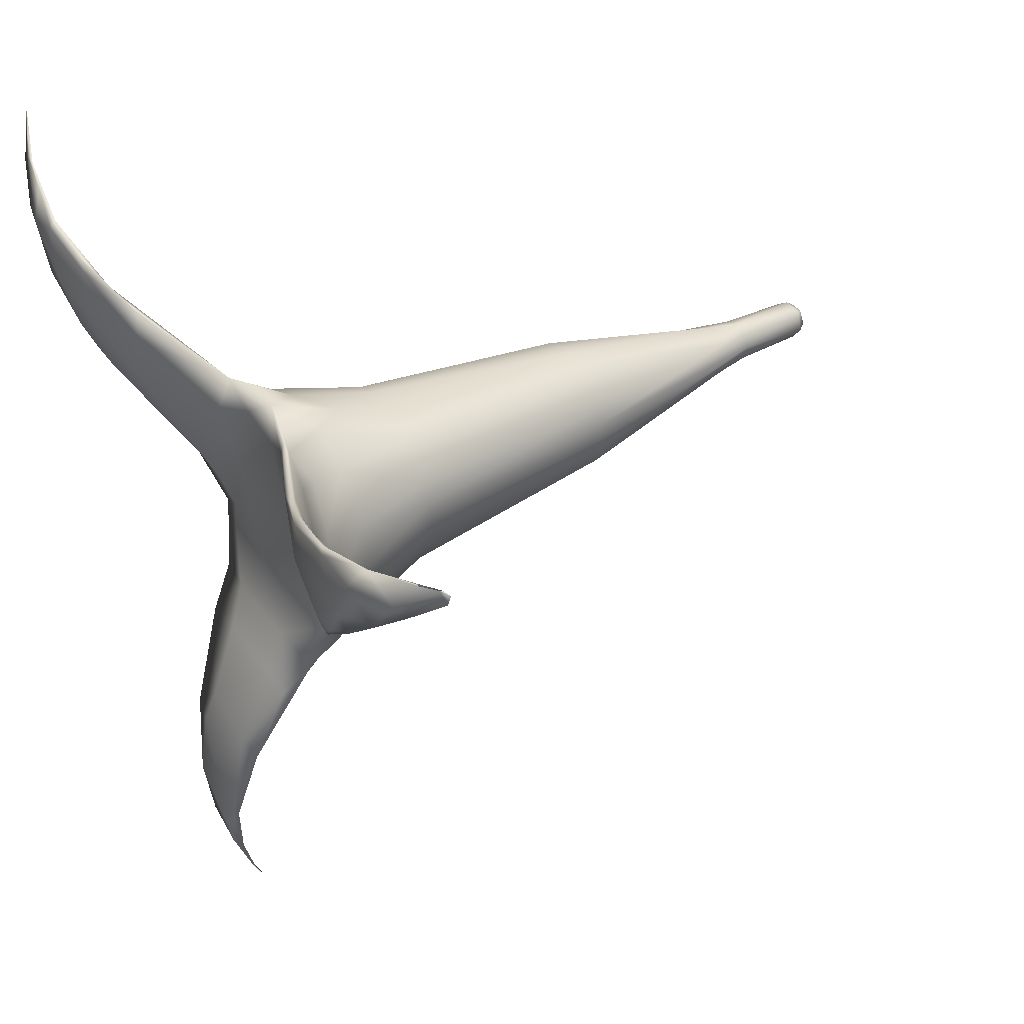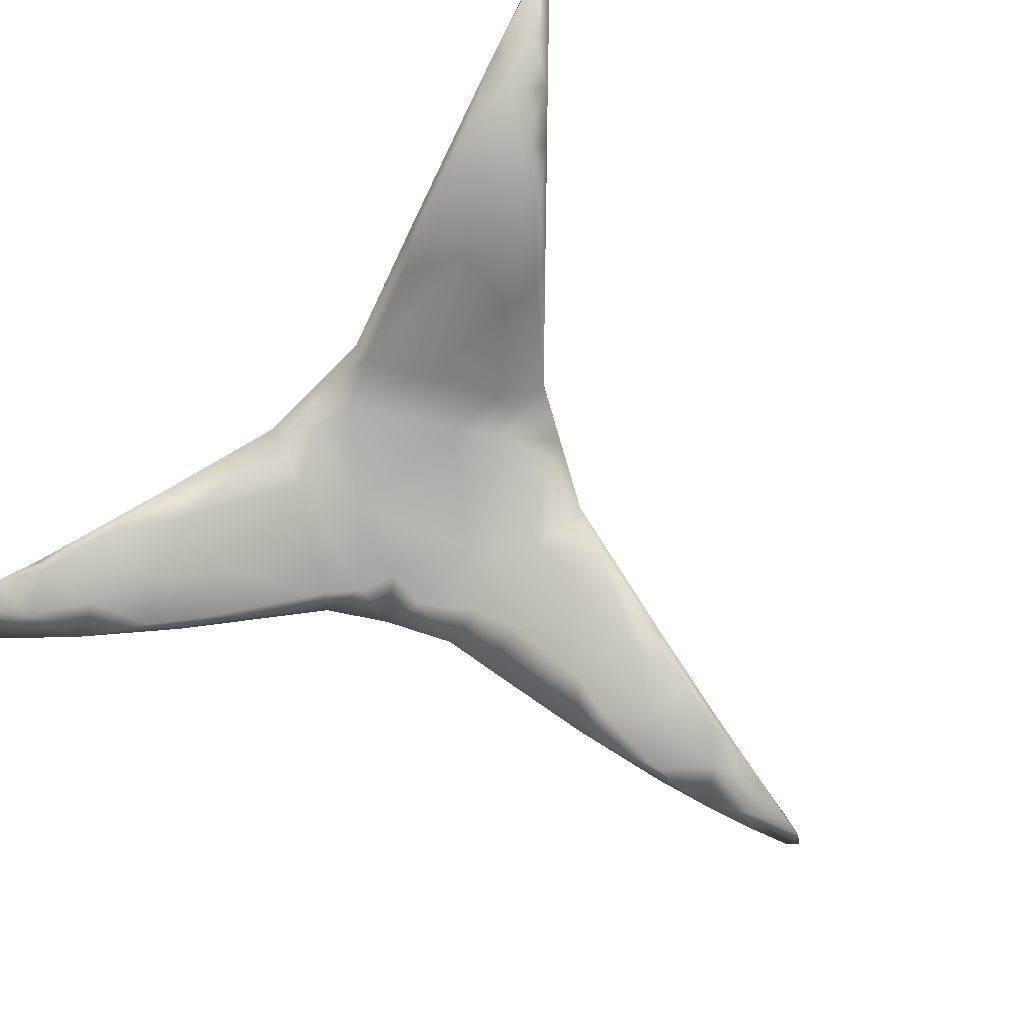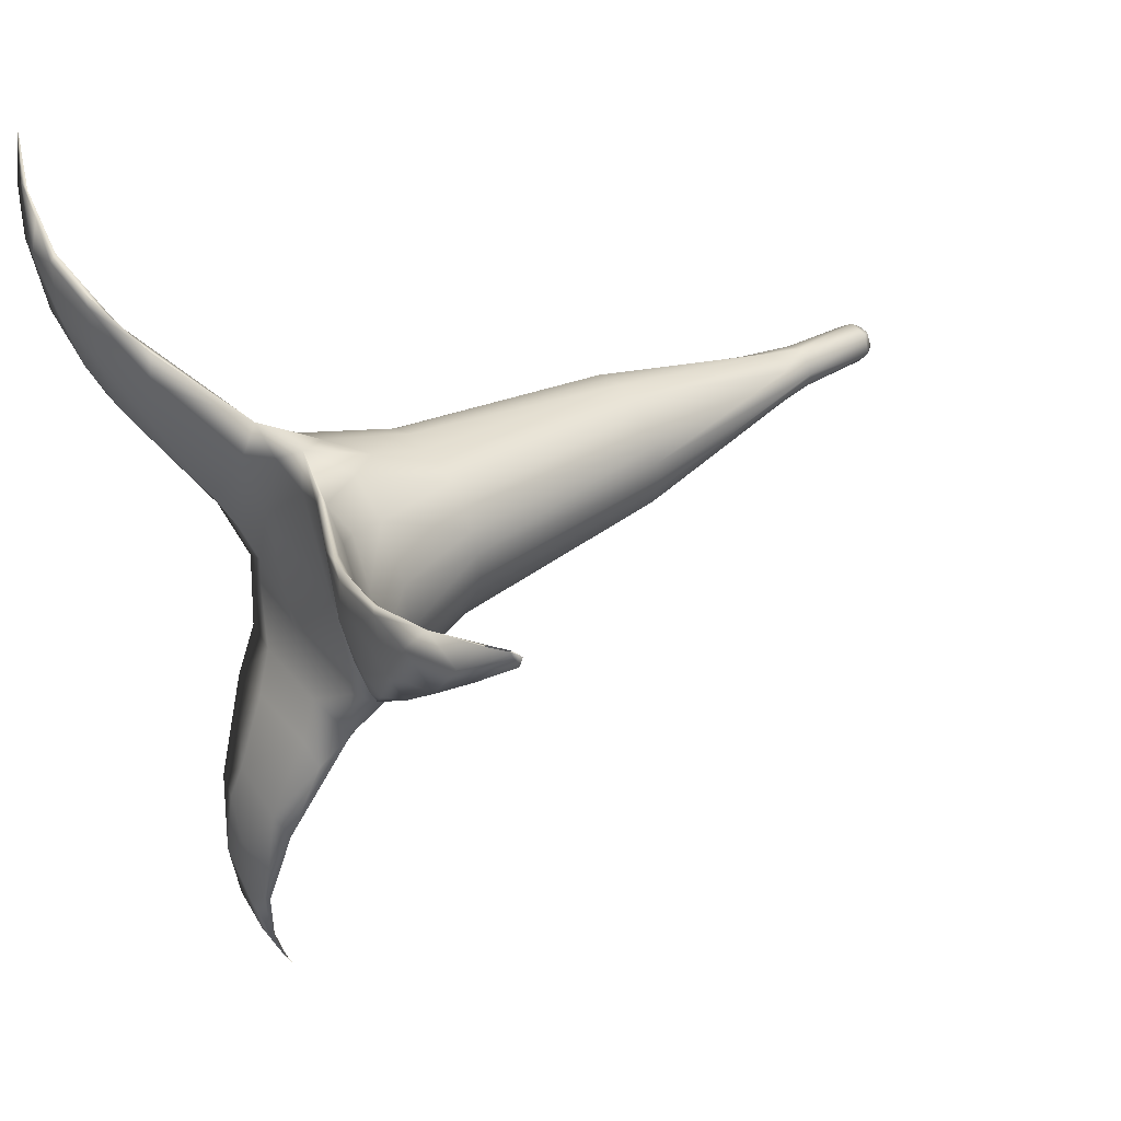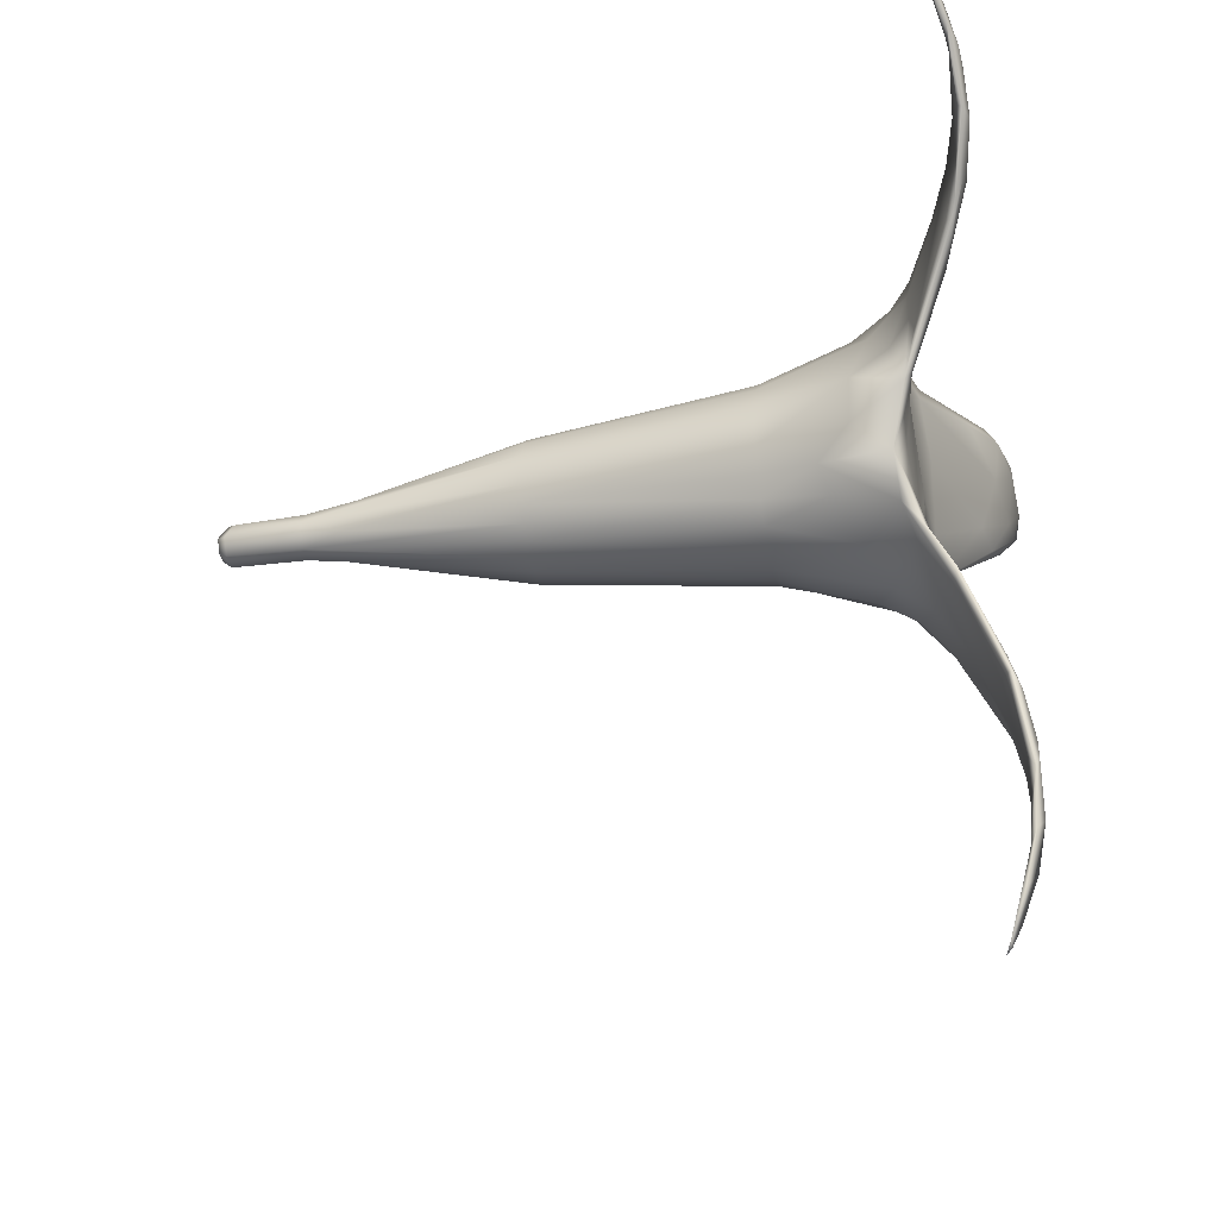
<metadata>
{"format":"obj","ext":"obj","renderer":"f3d","projection":"perspective","resolution":1024,"background":"white","views":[{"elev":40.3,"azim":58.1,"up":"+Z"},{"elev":-79.3,"azim":46.9,"up":"+Y"},{"elev":40.5,"azim":55.8,"up":"+Z"},{"elev":-34.5,"azim":-79.5,"up":"+Z"}]}
</metadata>
<code>
v 0.1461 0.2841 -0.2116
v 0.1067 -0.5236 -0.3212
v 0.08617 0.2841 -0.2319
v 0.8077 -1.294 0.6791
v 1.05 -1.317 0.7788
v 0.7018 -1.252 0.6717
v -0.05371 -1.293 -1.519
v -0.0479 -1.269 -1.652
v -0.08601 -1.319 -1.472
v -0.1634 -1.08 -0.4338
v -0.3001 -1.018 -0.269
v -0.3196 -1.051 -0.4451
v 0.9335 -1.303 0.4006
v 1.146 -1.34 0.5871
v 0.9489 -1.328 0.6296
v -0.09523 -1.315 -0.9794
v 0.02172 -1.343 -1.099
v -0.0647 -1.274 -0.8263
v 0.3679 -0.9484 -0.3398
v 0.2618 -0.5236 -0.2323
v 0.356 -0.7235 -0.1868
v -0.1975 -1.288 -0.9691
v 0.3241 -1.017 -0.1833
v -0.03576 -1.035 -0.2509
v 0.3224 -1.025 -0.3022
v -0.0126 -1.209 -1.805
v 0.04158 -1.207 -1.811
v -0.004916 -1.289 -1.611
v 0.1879 -1.15 -0.5632
v 0.1634 -1.281 -0.8777
v 0.2921 -1.148 -0.6058
v 0.07153 1.096 0.0702
v 0.0278 1.096 0.09064
v 0.09526 0.98 0.07558
v 0.4721 -0.9857 -0.2482
v 0.107 1.096 0.02553
v 0.06515 -1.013 0.3995
v -0.09116 -1.022 0.4359
v -0.1756 -1.032 0.1427
v 0.08975 0.2841 0.2468
v 0.00986 0.9862 0.1055
v 0.02413 0.2841 0.2623
v 0.1447 -1.34 -1.273
v 0.181 -1.326 -1.109
v -0.08206 -1.307 -1.217
v 0.05785 -1.294 -1.181
v -0.03943 -1.308 -1.36
v -0.3886 -1.07 0.4875
v -0.1817 -1.041 0.5406
v -0.312 -0.9937 0.4348
v 1.38 -1.282 0.7064
v 1.355 -1.307 0.6547
v 1.211 -1.321 0.5225
v 1.622 -1.189 0.9008
v 1.436 -1.278 0.7948
v 1.492 -1.258 0.7778
v -0.2455 -1.139 -0.648
v -0.1694 -1.061 -0.561
v 0.02149 -1.159 -0.7529
v 1.509 -1.23 0.9129
v 1.586 -1.196 0.9351
v 0.642 -1.084 0.1042
v 0.6243 -1.073 0.006795
v 0.5438 -0.9976 0.09504
v -0.02101 1.096 -0.07177
v -0.04715 0.2841 -0.2308
v -0.1074 0.2841 -0.2091
v -0.2174 -0.5236 -0.2202
v -0.2602 -0.5236 -0.1455
v -0.2007 0.2841 -0.1153
v 0.2592 -1.036 0.06808
v 0.8806 -1.217 0.2467
v -0.1487 -0.8548 -0.3997
v -0.1535 -0.5236 -0.2843
v -0.0685 -0.5236 -0.3191
v -0.4078 -0.8438 -0.09046
v -0.31 -0.5236 -0.07161
v -0.3193 -0.7245 -0.1767
v -0.2203 0.2841 -0.04976
v -0.4194 -0.853 0.08722
v -0.3072 -0.5236 0.1099
v -0.3223 -0.5236 0.01953
v 1.326 -1.279 0.8508
v 1.235 -1.296 0.639
v 1.095 -1.304 0.7739
v -1.298 -1.269 0.9271
v -1.264 -1.273 0.8362
v -1.394 -1.241 0.8768
v -0.04216 0.2841 0.249
v -0.8653 -1.224 0.3108
v -0.8032 -1.217 0.4755
v -0.6285 -1.088 0.08234
v -0.2815 -1.066 0.5524
v 0.11 0.9689 -0.0449
v 0.09243 1.096 -0.03463
v -0.1552 0.2841 -0.1668
v -0.2485 -0.8524 0.3719
v -0.0895 -0.8424 0.4409
v -0.09588 -1.159 -0.5571
v -0.2774 -1.148 -0.6108
v 0.04679 0.947 -0.098
v 0.04138 1.096 -0.07566
v 0.1858 -0.8546 -0.404
v 0.1912 -0.5236 -0.2887
v 0.2549 -1.263 -0.9139
v 0.1546 -1.082 -0.4271
v 0.3566 -1.052 -0.4494
v -0.06345 1.096 0.01636
v -0.218 0.2841 0.07576
v -0.07056 0.8974 0.07549
v -0.1829 -1.273 -0.9703
v -0.1285 -1.332 -1.281
v -0.1463 -0.5236 0.3133
v -0.2177 -0.5236 0.2591
v -0.5847 -1.171 0.5778
v -0.7063 -1.253 0.7085
v -1.564 -1.173 0.9847
v -1.445 -1.245 0.8536
v -1.358 -1.263 0.9247
v 1.068 -1.328 0.755
v -0.95 -1.293 0.4061
v -0.8069 -1.3 0.5198
v -1.012 -1.334 0.5998
v 0.8083 -1.241 0.6164
v 1.032 -1.283 0.634
v 0.9159 -1.244 0.473
v 0.7439 -1.178 0.4278
v 0.6548 -1.209 0.6358
v -0.2579 -1.065 0.338
v -0.5641 -1.227 0.546
v -0.6259 -1.203 0.3087
v 0.01949 0.2841 -0.2459
v -1.184 -1.3 0.8897
v -1.202 -1.323 0.737
v 0.01685 -1.188 -1.849
v 0.06314 -1.233 -1.739
v -0.4993 -1.067 0.3356
v 0.5597 -1.203 0.5855
v 0.7455 -1.273 0.4707
v 0.5926 -1.08 0.2554
v 0.4412 -1.077 0.4677
v 0.1957 0.2841 0.184
v 0.2408 0.2841 0.1337
v -0.8075 -1.235 0.2726
v -0.4996 -1.066 0.01228
v -0.0714 0.9485 -0.04943
v 0.4305 -0.8575 0.1817
v 0.4943 -1.021 0.2804
v 1.305 -1.295 0.8574
v 0.4473 -1.056 0.03834
v 0.5804 -1.051 -0.05973
v 0.01922 -0.5236 -0.3345
v 0.7115 -1.211 0.2393
v -0.2654 -0.7561 -0.2714
v -0.1191 -1.25 -0.9502
v 0.8433 -1.236 0.2234
v 1.23 -1.328 0.744
v 0.02605 -0.9802 0.5318
v 0.06082 -1.241 -1.734
v 0.1152 -1.307 -1.526
v 0.2961 -0.854 0.3583
v 0.3187 -0.5236 0.1795
v 0.2638 -0.5236 0.2482
v 0.2609 0.2841 0.06882
v -0.2313 0.2841 0.01342
v 0.4412 -0.8522 -0.115
v 0.3402 -0.5236 -0.07937
v 0.04221 -1.343 -1.383
v 0.2235 -1.262 -0.9674
v 0.06782 -1.253 -1.001
v 1.023 -1.276 0.3736
v 0.9322 -1.259 0.2667
v 0.1488 0.2841 0.2258
v 1.057 -1.315 0.4144
v -1.321 -1.295 0.7311
v -1.004 -1.278 0.4425
v -0.3873 -0.9206 0.2642
v -0.2745 -0.5236 0.1924
v 0.04188 -1.201 -1.817
v 0.3609 -0.9971 0.4174
v -0.1037 -1.346 -1.239
v 0.1291 -0.8489 0.4359
v -1.233 -1.291 0.7075
v 0.1679 -1.313 -1.236
v -0.5376 -1.04 -0.04426
v -0.8942 -1.254 0.3114
v -1.131 -1.315 0.5458
v -1.124 -1.3 0.5568
v 0.194 0.2841 -0.1703
v 0.2398 0.2841 -0.1201
v -0.5516 -1.215 0.6696
v -1.012 -1.278 0.6144
v 0.02493 -0.7213 0.4001
v -1.113 -1.29 0.791
v 0.2974 -1.053 0.5235
v -1.039 -1.328 0.7985
v -1.032 -1.307 0.8326
v 0.2388 -1.045 0.5256
v 0.1024 -1.308 -1.373
v 0.319 -1.065 0.2724
v 0.2232 -1.047 0.4665
v 1.133 -1.295 0.531
v 0.1742 -1.328 -1.269
v 0.8766 -1.279 0.7085
v 0.3078 -1.097 -0.5755
v -1.532 -1.181 1.007
v 0.194 -0.5236 0.3053
v 0.1088 -0.5236 0.3302
v 0.2982 -0.5236 -0.1534
v -0.5834 -1.07 0.1664
v 1.512 -1.222 0.9175
v -0.1018 0.2841 0.2302
v 1.625 -1.178 0.9347
v -0.9189 -1.28 0.7245
v -0.0364 1.096 0.06368
v -0.1963 0.2841 0.1407
v 0.2727 0.2841 0.006708
v 0.2605 0.2841 -0.05541
v -0.4039 -1.023 -0.08358
v -0.848 -1.299 0.7729
v -0.1499 0.2841 0.1897
v -0.434 -0.9818 -0.2385
v 0.2094 -1.106 -0.6311
v -0.05682 1.096 -0.0286
v -0.7511 -1.237 0.6501
v -0.2875 -1.018 -0.1359
v 0.3626 -0.5236 0.00708
v 0.4621 -0.8579 0.008894
v 0.3494 -0.5236 0.09675
v 0.09824 -1.29 -1.545
v 0.01893 -0.9239 -0.4651
v -0.1674 -0.9975 -0.4859
v -0.8154 -1.305 0.7314
v -0.3293 -0.9899 -0.3717
v -0.5033 -0.9947 0.1184
v -0.06182 -0.5236 0.3434
v 0.2046 -0.9975 -0.4899
v 0.02443 -0.5236 0.3321
v 0.01903 -1.052 -0.5737
v 1.59 -1.19 0.9382
v 0.07081 1.374 0.06794
v -0.005197 1.374 0.0733
v 0.09702 1.374 -0.003302
v 0.05634 1.397 0.05966
v 0.07131 1.406 0.006039
v 0.00184 1.406 0.05035
v 0.04854 1.404 -0.03926
v 0.05091 1.374 -0.06441
v -0.03003 1.352 0.05789
v -0.05343 1.374 -0.006909
v -0.015 1.374 -0.06045
v -0.005378 1.404 -0.042
v -0.03062 1.404 0.002965
f 1 2 3
f 4 5 6
f 7 8 9
f 10 11 12
f 13 14 15
f 16 17 18
f 19 20 21
f 18 22 16
f 23 24 25
f 26 27 28
f 29 30 31
f 32 33 34
f 23 25 35
f 32 34 36
f 37 38 39
f 40 41 42
f 19 21 35
f 43 44 17
f 45 46 47
f 48 49 50
f 51 52 53
f 54 55 56
f 57 58 59
f 28 9 8
f 60 55 61
f 62 63 64
f 65 66 67
f 68 69 70
f 23 71 24
f 62 72 63
f 73 74 75
f 76 77 78
f 77 79 70
f 80 81 82
f 83 84 85
f 86 87 88
f 89 42 41
f 90 91 92
f 48 93 49
f 77 70 69
f 36 94 95
f 65 67 96
f 97 49 98
f 99 100 18
f 101 102 94
f 103 2 104
f 30 105 31
f 106 107 25
f 108 109 110
f 111 112 22
f 97 113 114
f 115 116 93
f 117 118 119
f 120 15 14
f 121 122 123
f 124 125 126
f 124 127 128
f 129 130 131
f 75 66 132
f 133 119 134
f 135 26 136
f 115 137 91
f 138 139 4
f 127 140 141
f 142 143 34
f 131 144 145
f 108 146 79
f 147 148 64
f 83 5 149
f 150 35 151
f 2 152 132
f 150 151 153
f 154 78 68
f 57 59 155
f 34 41 40
f 153 156 13
f 120 14 157
f 124 126 127
f 37 158 38
f 159 160 28
f 161 162 163
f 36 34 164
f 108 79 165
f 166 21 167
f 9 28 168
f 169 170 59
f 128 127 141
f 171 53 172
f 34 40 173
f 174 14 13
f 118 175 119
f 176 91 90
f 175 134 119
f 80 177 178
f 68 70 96
f 179 135 136
f 141 148 180
f 9 168 181
f 161 182 180
f 183 118 88
f 169 184 46
f 92 185 186
f 176 187 188
f 20 189 190
f 83 51 84
f 130 49 191
f 141 140 148
f 188 192 176
f 85 84 125
f 54 61 55
f 98 158 193
f 7 9 112
f 65 102 101
f 103 152 2
f 117 88 118
f 2 132 3
f 183 194 192
f 71 23 35
f 62 127 72
f 141 180 195
f 180 182 195
f 133 196 197
f 72 126 171
f 123 134 187
f 195 158 198
f 195 182 158
f 101 94 189
f 184 199 46
f 62 64 140
f 60 149 55
f 200 201 37
f 201 158 37
f 201 198 158
f 176 192 91
f 171 126 202
f 90 186 176
f 169 203 184
f 123 187 121
f 201 138 198
f 124 128 204
f 25 107 35
f 10 100 99
f 205 107 105
f 165 79 77
f 3 132 101
f 169 105 203
f 174 156 172
f 86 206 119
f 34 33 41
f 149 5 120
f 183 88 87
f 207 208 182
f 183 87 194
f 97 178 177
f 130 122 131
f 200 37 71
f 56 51 54
f 104 1 20
f 102 95 94
f 167 209 190
f 161 163 207
f 106 99 29
f 189 1 101
f 80 77 76
f 26 28 8
f 181 168 17
f 82 165 77
f 119 133 86
f 204 6 5
f 10 12 100
f 160 159 136
f 115 48 137
f 92 91 210
f 167 21 209
f 150 71 35
f 103 20 19
f 149 60 211
f 44 203 105
f 41 212 89
f 74 154 68
f 13 156 174
f 61 54 213
f 63 72 172
f 156 151 172
f 55 52 56
f 85 125 204
f 82 81 165
f 65 96 146
f 183 188 175
f 214 197 116
f 41 215 110
f 81 216 109
f 161 207 182
f 206 88 117
f 123 196 134
f 108 165 109
f 217 167 218
f 30 44 105
f 10 99 106
f 138 6 198
f 155 59 170
f 1 189 20
f 219 39 129
f 63 172 151
f 218 190 94
f 202 84 53
f 116 197 220
f 155 170 46
f 41 110 221
f 201 200 139
f 11 222 12
f 18 100 22
f 169 59 223
f 101 1 3
f 96 70 146
f 27 135 179
f 108 110 215
f 161 147 162
f 199 184 203
f 164 34 143
f 65 146 224
f 93 191 49
f 221 110 216
f 10 24 11
f 86 194 87
f 48 115 93
f 129 38 49
f 27 159 28
f 157 149 120
f 225 91 192
f 39 24 71
f 30 18 17
f 226 39 219
f 14 53 52
f 14 174 53
f 227 167 217
f 228 229 147
f 183 175 118
f 72 171 172
f 128 6 204
f 37 39 71
f 149 157 55
f 7 112 47
f 202 125 84
f 45 155 46
f 29 18 30
f 206 86 88
f 230 136 26
f 43 17 168
f 161 148 147
f 65 101 66
f 144 186 185
f 201 139 138
f 202 126 125
f 117 119 206
f 39 226 24
f 205 105 169
f 86 197 194
f 226 11 24
f 188 187 175
f 228 166 227
f 195 198 6
f 165 81 109
f 214 116 225
f 174 172 53
f 167 190 218
f 106 31 107
f 103 231 152
f 26 135 27
f 144 131 122
f 73 231 232
f 67 68 96
f 182 208 193
f 106 29 31
f 140 64 148
f 73 152 231
f 116 220 191
f 45 47 112
f 233 122 130
f 97 177 50
f 20 190 209
f 8 7 26
f 2 1 104
f 134 175 187
f 150 200 71
f 176 186 187
f 4 139 15
f 225 115 91
f 83 54 51
f 41 33 215
f 34 173 142
f 86 133 197
f 13 15 139
f 219 185 222
f 213 54 211
f 80 76 185
f 98 49 158
f 225 116 115
f 189 94 190
f 73 234 154
f 214 225 192
f 67 66 75
f 103 104 20
f 73 75 152
f 228 147 64
f 45 112 111
f 233 191 220
f 48 50 137
f 204 125 124
f 74 68 67
f 145 185 219
f 230 203 160
f 202 53 171
f 52 157 14
f 228 64 166
f 144 185 145
f 196 123 233
f 109 216 110
f 51 53 84
f 62 140 127
f 153 139 200
f 80 235 177
f 145 129 131
f 76 78 222
f 22 112 181
f 76 222 185
f 230 47 199
f 80 185 235
f 97 114 178
f 128 141 195
f 196 233 220
f 223 205 169
f 92 186 90
f 97 50 49
f 98 193 236
f 226 222 11
f 233 123 122
f 147 229 162
f 120 4 15
f 72 127 126
f 103 237 231
f 236 193 238
f 106 25 24
f 51 56 52
f 111 22 100
f 66 101 132
f 204 5 85
f 83 85 5
f 58 234 232
f 182 193 158
f 181 112 9
f 36 218 94
f 227 229 228
f 227 166 167
f 20 209 21
f 234 12 222
f 64 63 166
f 129 49 130
f 58 57 234
f 188 183 192
f 153 151 156
f 31 105 107
f 234 100 12
f 234 57 100
f 234 222 78
f 63 35 166
f 63 151 35
f 10 106 24
f 155 45 111
f 214 192 194
f 208 238 193
f 58 239 59
f 155 111 57
f 83 211 54
f 30 17 44
f 38 129 39
f 121 186 144
f 58 232 239
f 232 231 239
f 160 203 43
f 210 185 92
f 210 235 185
f 68 78 69
f 199 47 46
f 195 6 128
f 240 213 211
f 181 17 16
f 74 67 75
f 97 98 236
f 73 154 74
f 210 137 235
f 150 153 200
f 121 187 186
f 52 55 157
f 160 168 28
f 235 137 177
f 168 160 43
f 73 232 234
f 57 111 100
f 120 5 4
f 197 214 194
f 226 219 222
f 4 6 138
f 97 236 113
f 153 13 139
f 29 99 18
f 233 130 191
f 108 224 146
f 211 83 149
f 93 116 191
f 136 230 160
f 133 134 196
f 16 22 181
f 103 19 237
f 166 35 21
f 77 69 78
f 91 137 210
f 36 164 217
f 80 178 81
f 196 220 197
f 223 19 205
f 223 237 19
f 230 199 203
f 43 203 44
f 61 213 240
f 205 19 107
f 19 35 107
f 169 46 170
f 79 146 70
f 50 177 137
f 223 239 237
f 75 132 152
f 38 158 49
f 41 221 212
f 36 217 218
f 237 239 231
f 230 7 47
f 121 144 122
f 230 26 7
f 80 82 77
f 223 59 239
f 161 180 148
f 145 219 129
f 154 234 78
f 229 164 143
f 173 163 142
f 163 162 143
f 114 216 178
f 164 229 217
f 81 178 216
f 113 236 212
f 236 238 42
f 212 221 114
f 236 42 89
f 173 40 208
f 207 173 208
f 229 143 162
f 163 143 142
f 113 212 114
f 114 221 216
f 217 229 227
f 212 236 89
f 207 163 173
f 208 40 42
f 208 42 238
f 32 36 241
f 32 241 33
f 33 241 242
f 36 95 243
f 36 243 241
f 244 245 246
f 244 246 242
f 244 242 241
f 245 244 243
f 243 244 241
f 245 243 247
f 102 248 95
f 95 248 243
f 215 33 242
f 215 242 249
f 65 248 102
f 65 224 250
f 65 250 251
f 65 251 248
f 108 250 224
f 108 215 249
f 108 249 250
f 247 243 248
f 247 248 251
f 247 251 252
f 252 253 245
f 252 245 247
f 252 251 250
f 252 250 253
f 253 250 242
f 253 242 246
f 250 249 242
f 253 246 245

</code>
